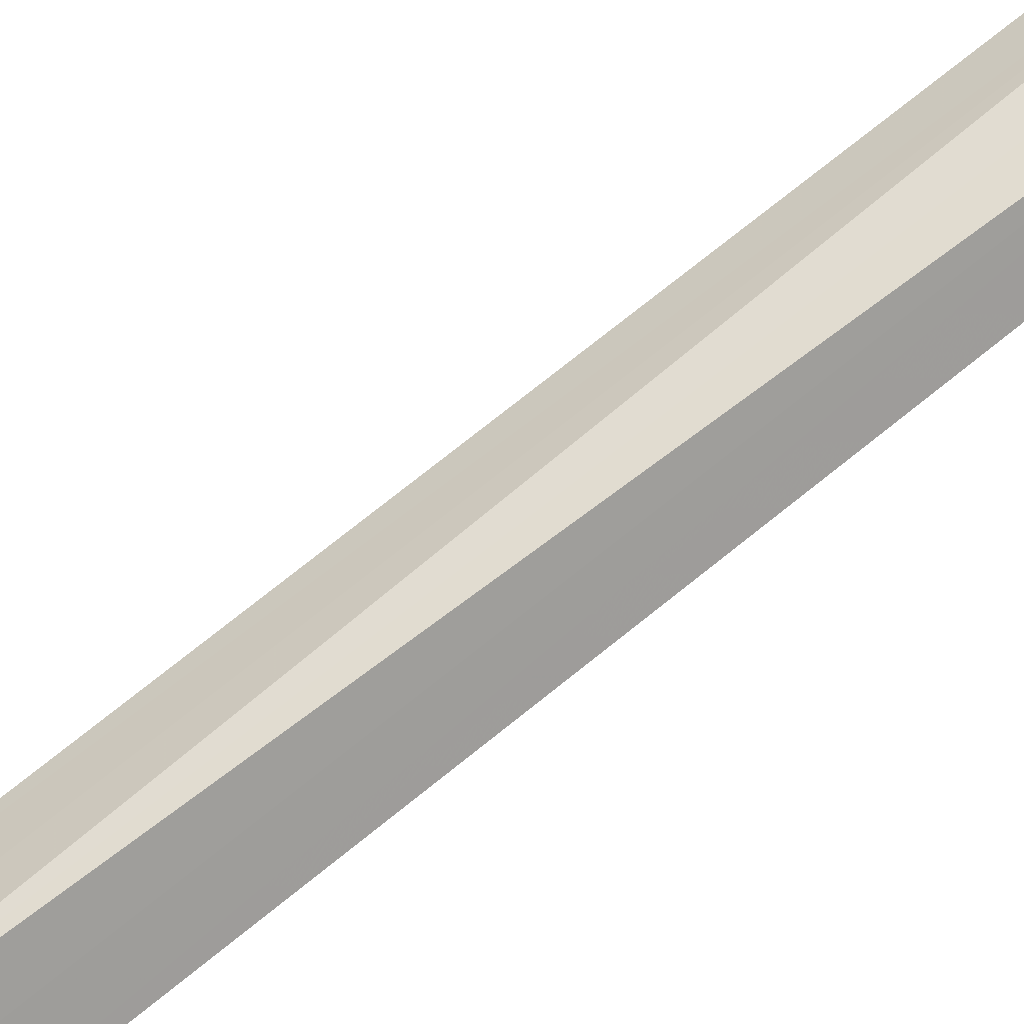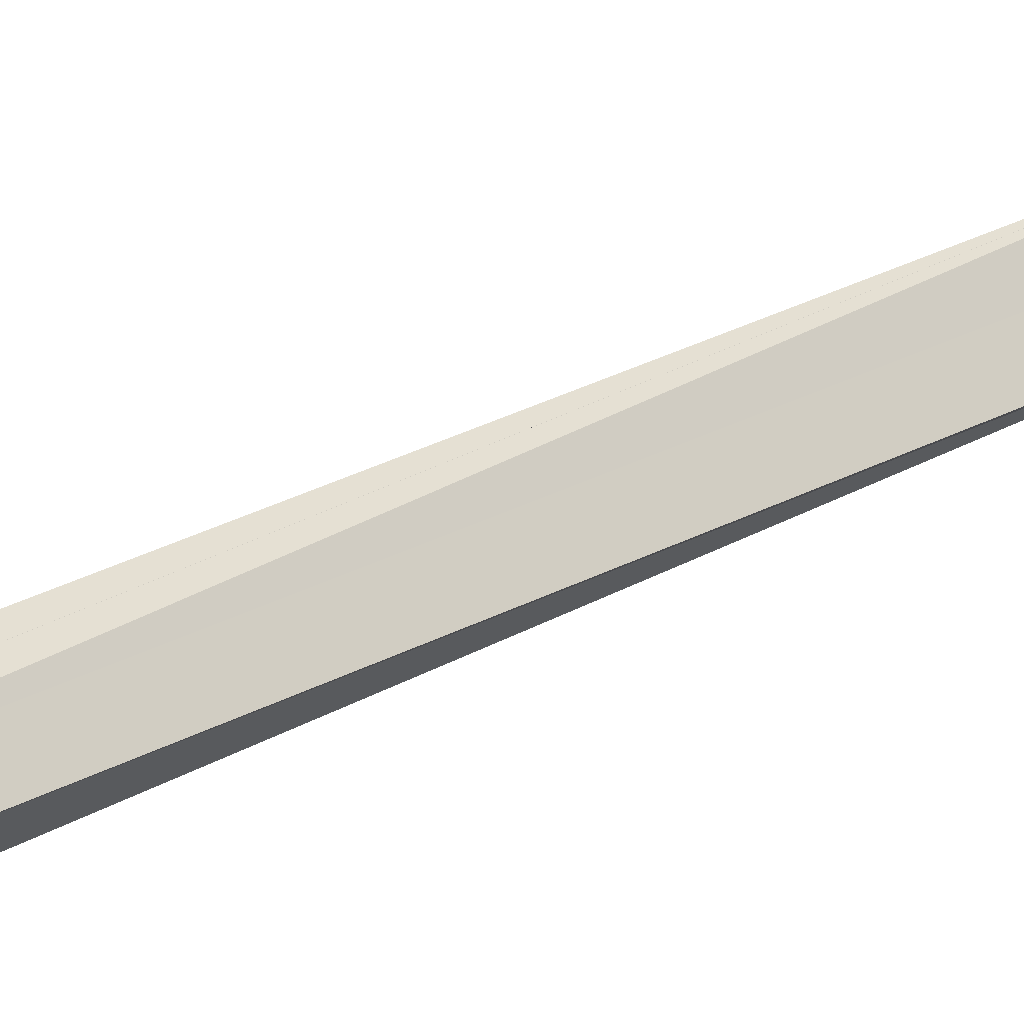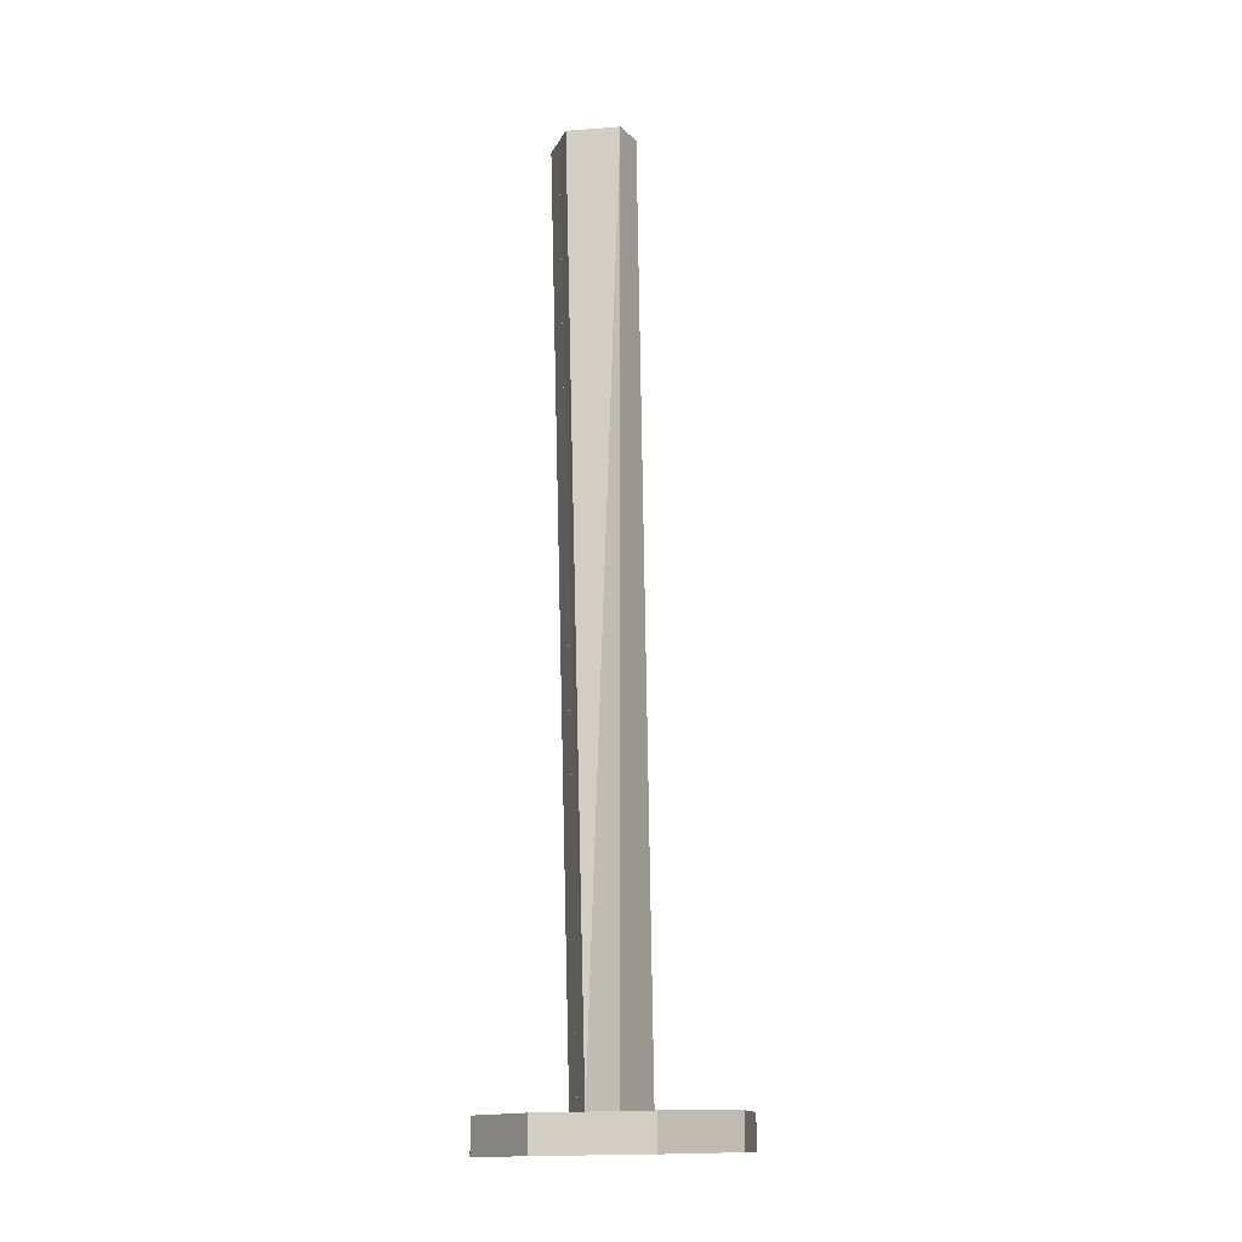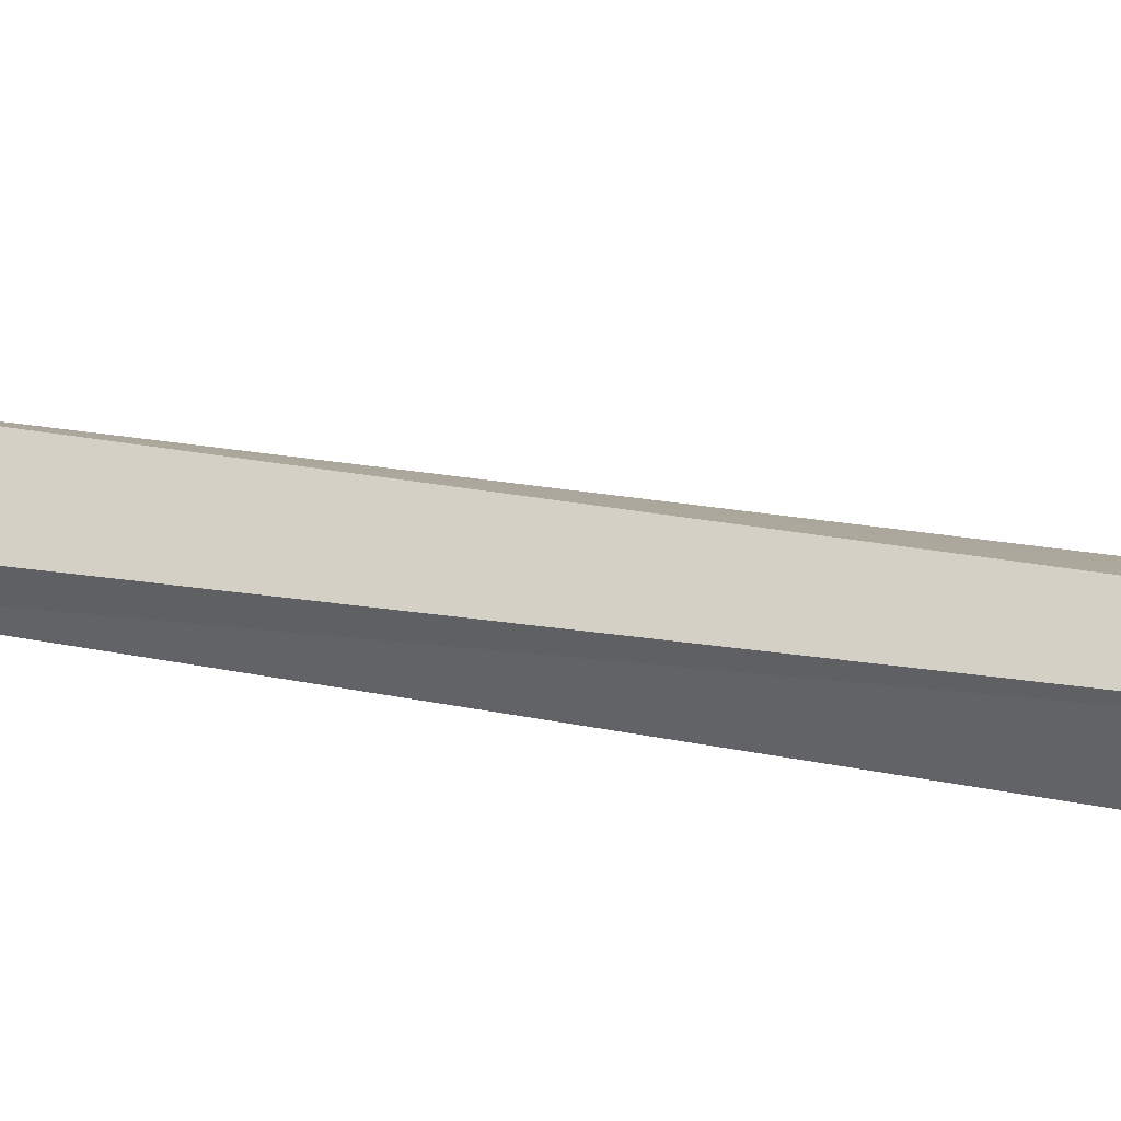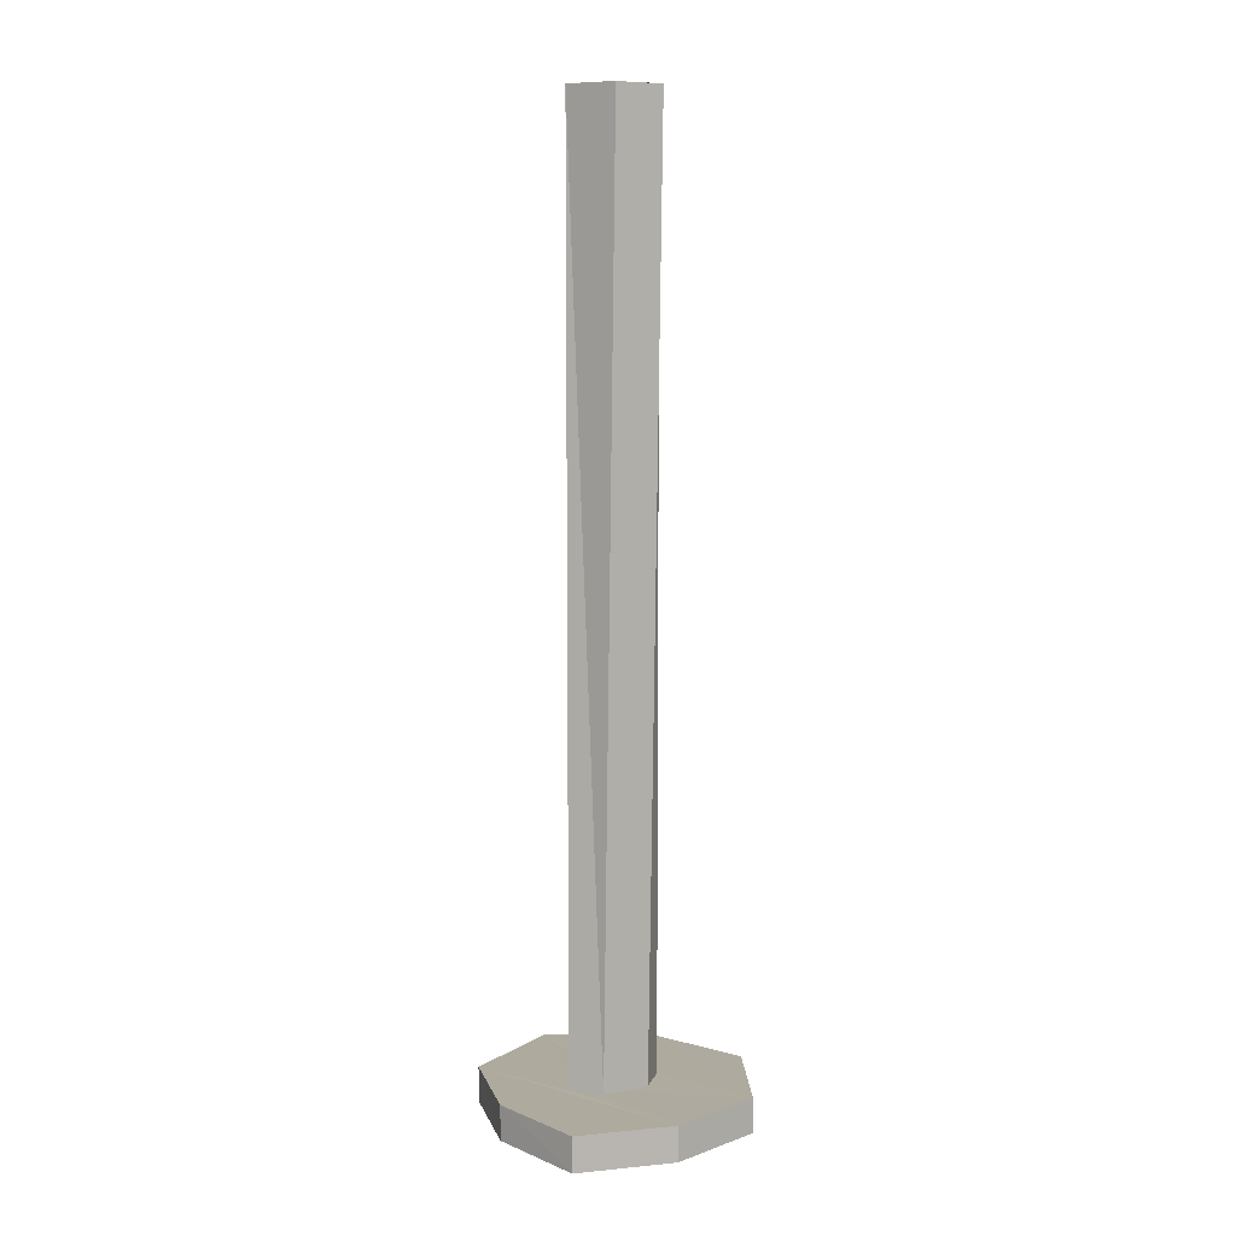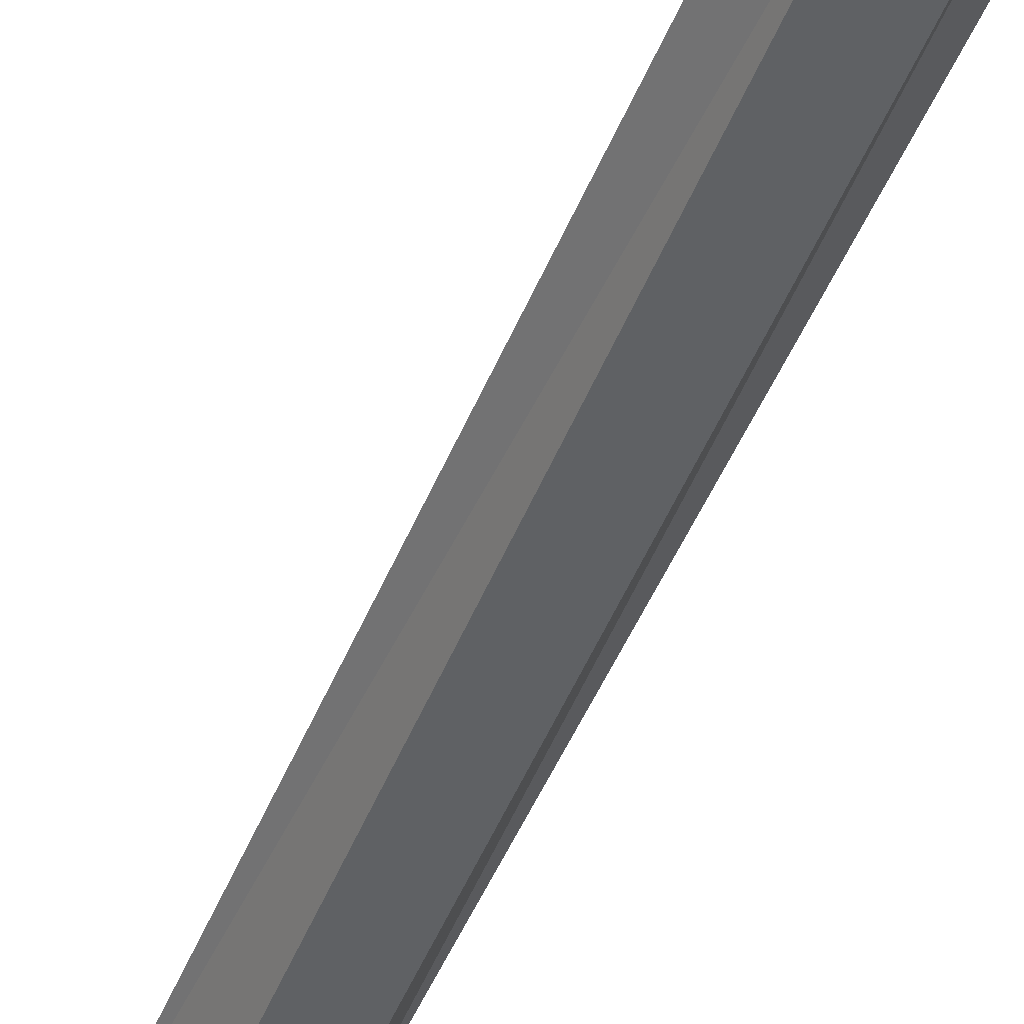
<metadata>
{"format":"obj","ext":"obj","renderer":"f3d","projection":"perspective","resolution":1024,"background":"white","views":[{"elev":70.7,"azim":-129.3,"up":"+Y"},{"elev":37.4,"azim":57.5,"up":"+Y"},{"elev":-14.0,"azim":71.8,"up":"+Z"},{"elev":7.6,"azim":-52.1,"up":"+Y"},{"elev":8.4,"azim":-29.4,"up":"+Z"},{"elev":-44.8,"azim":159.4,"up":"+Y"}]}
</metadata>
<code>
o 13261
v 2226 1904 8.346
v 2226 1904 8.344
v 2226 1904 8.345
v 2226 1904 8.345
v 2226 1904 8.36
v 2226 1904 8.344
v 2226 1904 8.359
v 2226 1904 8.359
v 2226 1904 8.358
v 2226 1904 8.344
v 2226 1904 8.359
v 2226 1904 8.359
v 2226 1904 8.36
v 2227 1904 8.359
v 2226 1904 8.36
v 2226 1904 8.36
v 2226 1904 8.346
v 2226 1904 8.344
v 2227 1904 8.359
v 2227 1904 8.345
v 2226 1904 8.36
v 2226 1904 8.358
v 2226 1904 8.359
v 2226 1904 8.345
v 2226 1904 8.345
v 2226 1904 8.346
v 2226 1904 8.345
v 2226 1904 8.345
v 2226 1904 8.345
v 2226 1904 8.345
v 2226 1904 8.345
v 2226 1904 8.345
v 2226 1904 8.345
v 2226 1904 8.345
v 2226 1904 8.745
v 2226 1904 8.345
v 2226 1904 8.745
v 2226 1904 8.745
v 2226 1904 8.745
v 2226 1904 8.359
v 2226 1904 8.359
v 2226 1904 8.345
v 2226 1904 8.345
v 2226 1904 8.345
v 2226 1904 8.745
v 2226 1904 8.345
v 2226 1904 8.745
v 2226 1904 8.359
v 2226 1904 8.745
v 2226 1904 8.745
v 2226 1904 8.745
v 2226 1904 8.744
v 2226 1904 8.359
v 2226 1904 8.745
v 2226 1904 8.359
v 2226 1904 8.359
v 2226 1904 8.745
v 2226 1904 8.744
v 2226 1904 8.359
v 2226 1904 8.745
v 2226 1904 8.745
v 2226 1904 8.745
v 2226 1904 8.345
v 2226 1904 8.745
v 2226 1904 8.345
v 2226 1904 8.359
v 2226 1904 8.359
v 2226 1904 8.359
v 2226 1904 8.359
v 2226 1904 8.745
v 2226 1904 8.745
v 2226 1904 8.36
v 2226 1904 8.359
v 2226 1904 8.346
v 2226 1904 8.346
v 2226 1904 8.36
v 2226 1904 8.359
v 2226 1904 8.745
v 2226 1904 8.36
v 2226 1904 8.36
v 2227 1904 8.345
v 2226 1904 8.346
v 2227 1904 8.359
v 2226 1904 8.344
v 2226 1904 8.345
v 2226 1904 8.346
v 2226 1904 8.344
v 2227 1904 8.345
v 2226 1904 8.346
v 2226 1904 8.344
v 2226 1904 8.358
v 2226 1904 8.359
v 2226 1904 8.359
v 2226 1904 8.359
v 2226 1904 8.36
v 2226 1904 8.345
v 2226 1904 8.36
v 2226 1904 8.359
v 2226 1904 8.36
v 2226 1904 8.345
v 2226 1904 8.345
v 2226 1904 8.345
v 2226 1904 8.345
v 2226 1904 8.345
v 2226 1904 8.344
v 2226 1904 8.345
v 2226 1904 8.344
v 2226 1904 8.359
v 2226 1904 8.359
v 2226 1904 8.745
v 2226 1904 8.359
v 2226 1904 8.745
v 2226 1904 8.36
v 2226 1904 8.745
v 2226 1904 8.745
v 2226 1904 8.745
v 2226 1904 8.745
v 2226 1904 8.745
v 2226 1904 8.745
v 2226 1904 8.36
v 2226 1904 8.36
v 2226 1904 8.36
v 2226 1904 8.359
v 2226 1904 8.745
v 2226 1904 8.745
v 2226 1904 8.345
v 2226 1904 8.345
v 2226 1904 8.345
v 2226 1904 8.345
v 2226 1904 8.345
v 2226 1904 8.745
v 2226 1904 8.745
v 2226 1904 8.745
v 2226 1904 8.745
v 2226 1904 8.745
v 2226 1904 8.745
v 2226 1904 8.745
v 2226 1904 8.36
v 2226 1904 8.745
v 2226 1904 8.345
v 2226 1904 8.345
v 2226 1904 8.36
v 2226 1904 8.359
v 2226 1904 8.345
v 2226 1904 8.359
v 2226 1904 8.345
v 2226 1904 8.345
v 2226 1904 8.745
v 2226 1904 8.36
v 2226 1904 8.745
v 2226 1904 8.345
v 2226 1904 8.345
v 2226 1904 8.345
v 2226 1904 8.345
v 2226 1904 8.359
v 2226 1904 8.36
v 2226 1904 8.745
v 2226 1904 8.745
v 2226 1904 8.745
v 2226 1904 8.745
v 2226 1904 8.745
v 2226 1904 8.359
v 2226 1904 8.359
v 2226 1904 8.745
v 2226 1904 8.36
v 2226 1904 8.745
v 2226 1904 8.745
v 2226 1904 8.745
f 1 2 3
f 4 5 1
f 6 7 4
f 5 8 9
f 10 9 8
f 11 9 12
f 13 12 14
f 15 16 13
f 13 17 15
f 18 19 12
f 20 21 19
f 22 18 23
f 24 17 25
f 25 26 27
f 18 28 26
f 29 26 28
f 18 30 28
f 31 32 28
f 30 33 28
f 34 35 33
f 35 36 37
f 35 38 39
f 40 39 38
f 41 34 42
f 43 41 42
f 41 44 45
f 46 41 47
f 47 48 49
f 50 51 47
f 52 40 51
f 53 54 50
f 52 55 56
f 54 57 58
f 59 58 57
f 60 59 61
f 61 62 60
f 63 62 64
f 62 43 65
f 66 52 67
f 67 68 66
f 66 68 69
f 69 70 71
f 72 73 68
f 74 72 75
f 72 76 77
f 78 77 76
f 79 78 80
f 72 81 82
f 83 84 81
f 85 86 82
f 87 82 88
f 5 86 89
f 10 89 86
f 90 30 87
f 87 91 90
f 5 91 92
f 93 10 94
f 95 96 93
f 94 97 98
f 92 99 97
f 17 97 99
f 10 17 100
f 100 17 101
f 102 103 100
f 65 104 100
f 105 100 104
f 105 104 106
f 105 106 30
f 100 107 2
f 91 2 107
f 108 91 67
f 109 91 108
f 108 110 111
f 109 112 113
f 114 115 110
f 116 114 117
f 116 118 119
f 112 120 121
f 122 121 120
f 122 120 76
f 122 123 121
f 124 123 125
f 126 127 128
f 129 127 130
f 131 132 133
f 131 134 135
f 131 136 137
f 138 139 133
f 140 139 141
f 142 143 139
f 144 139 145
f 145 146 147
f 148 146 149
f 148 149 150
f 148 151 152
f 153 148 154
f 153 155 156
f 157 158 159
f 157 160 161
f 161 162 163
f 164 165 166
f 165 167 168

</code>
